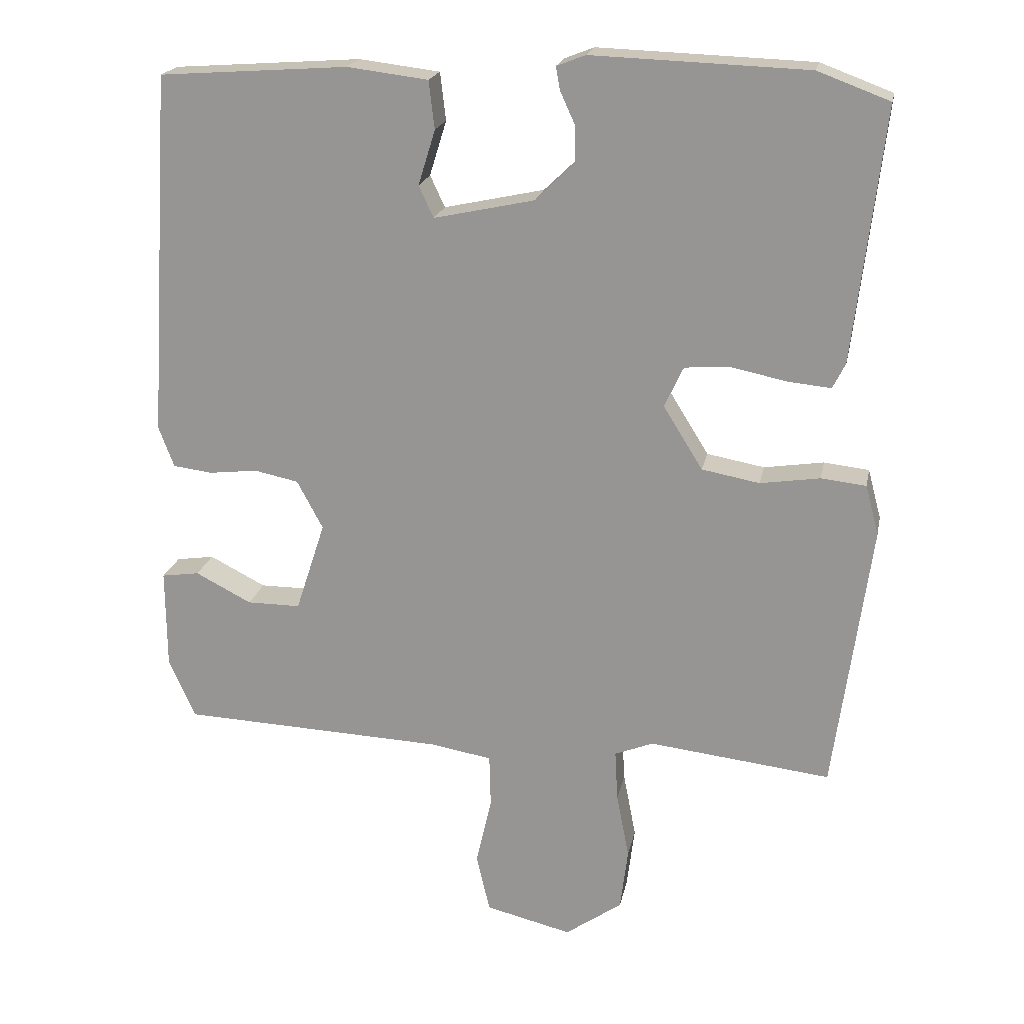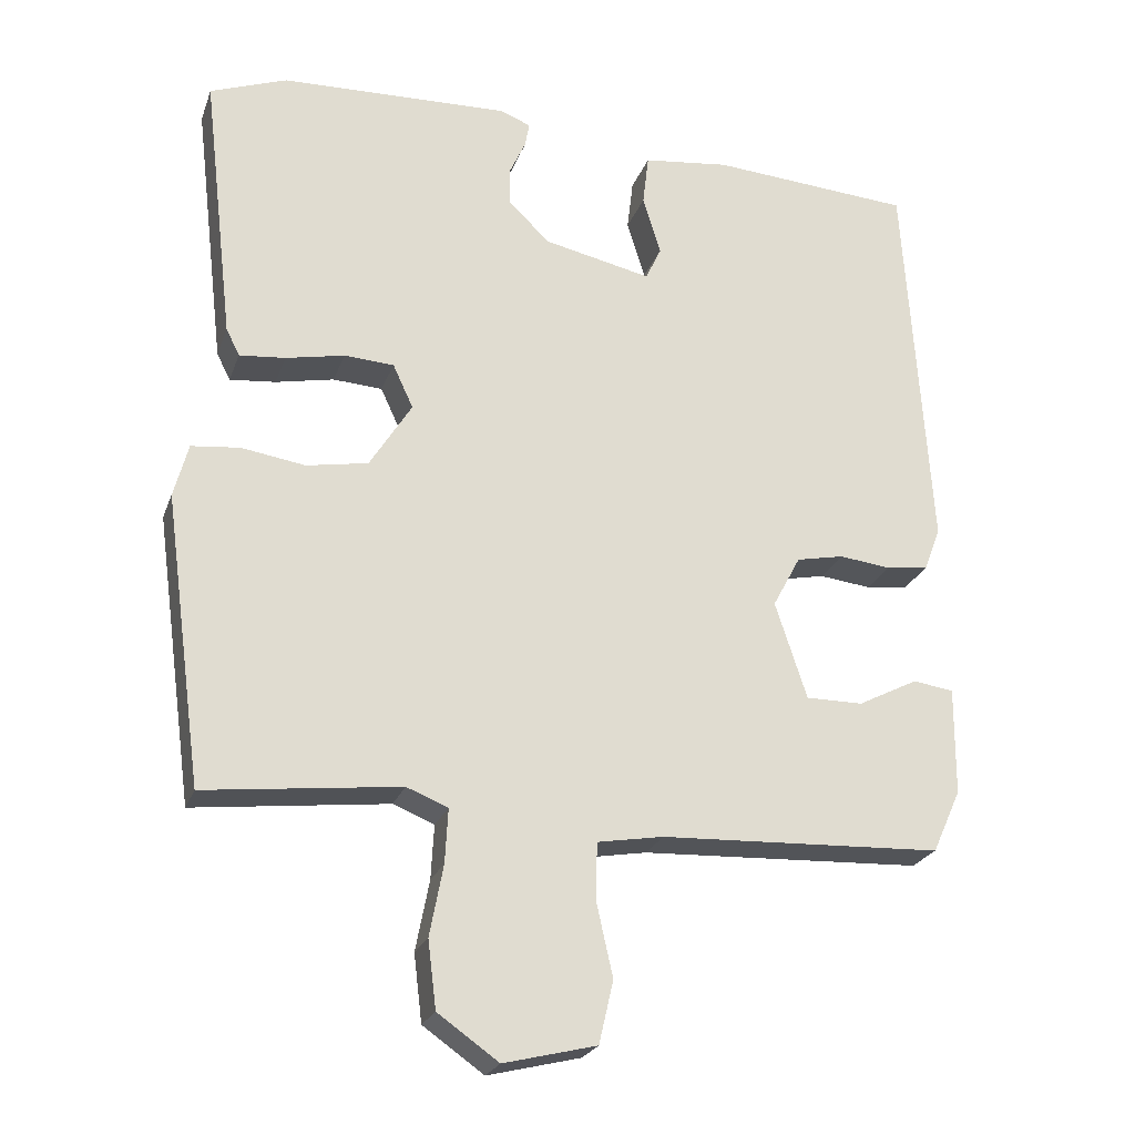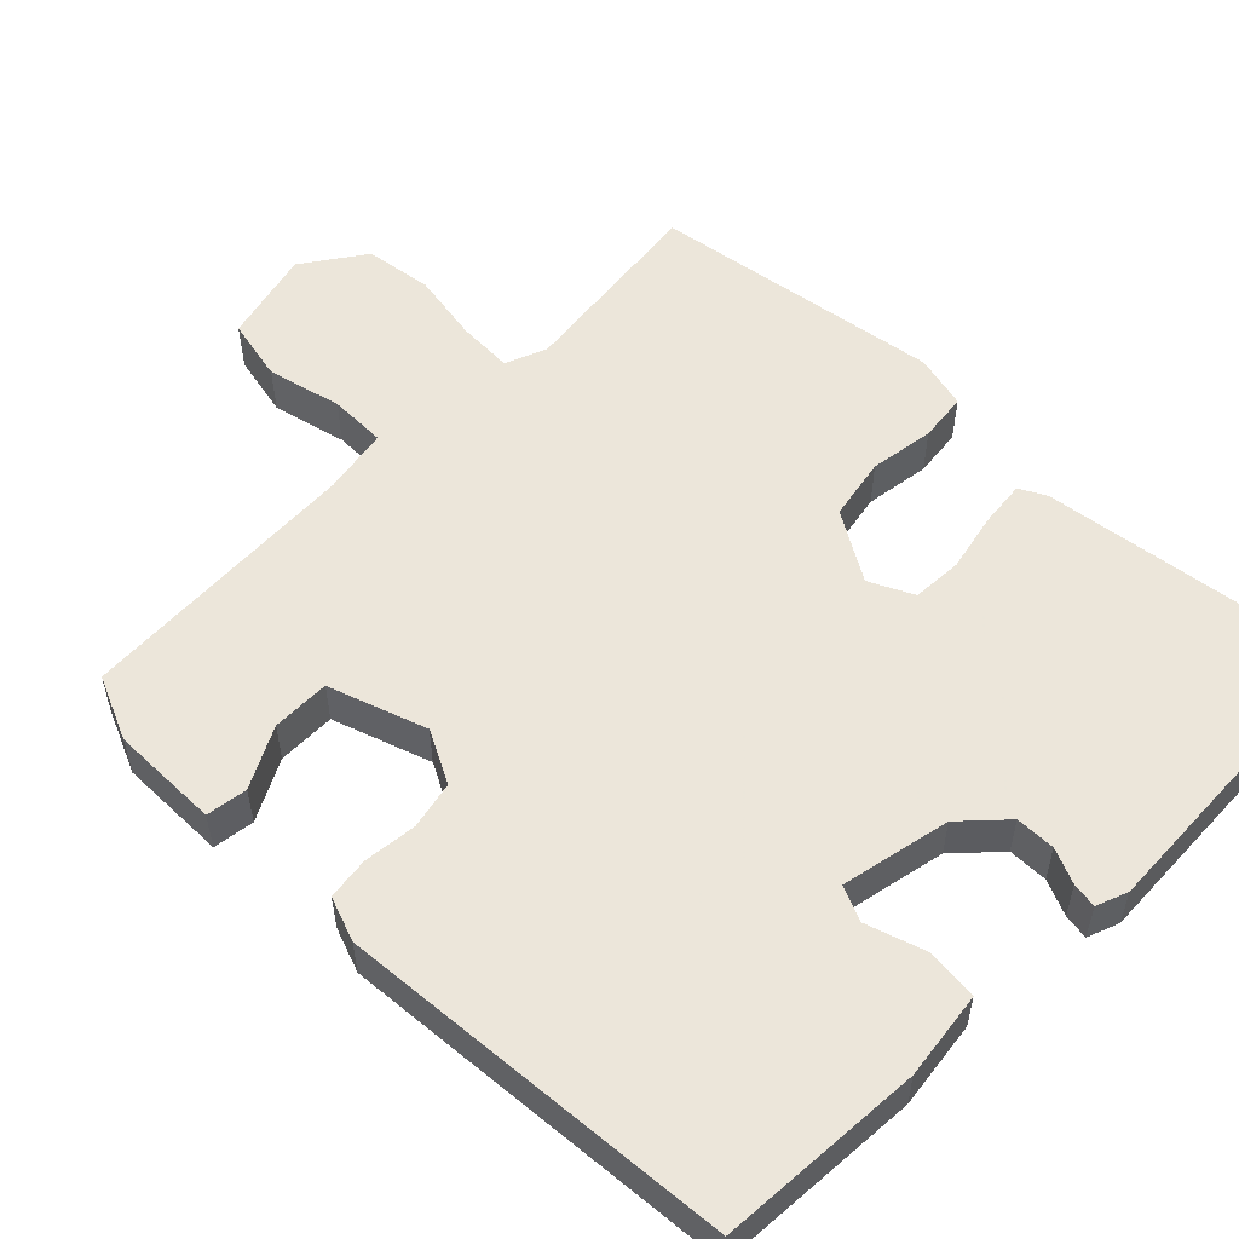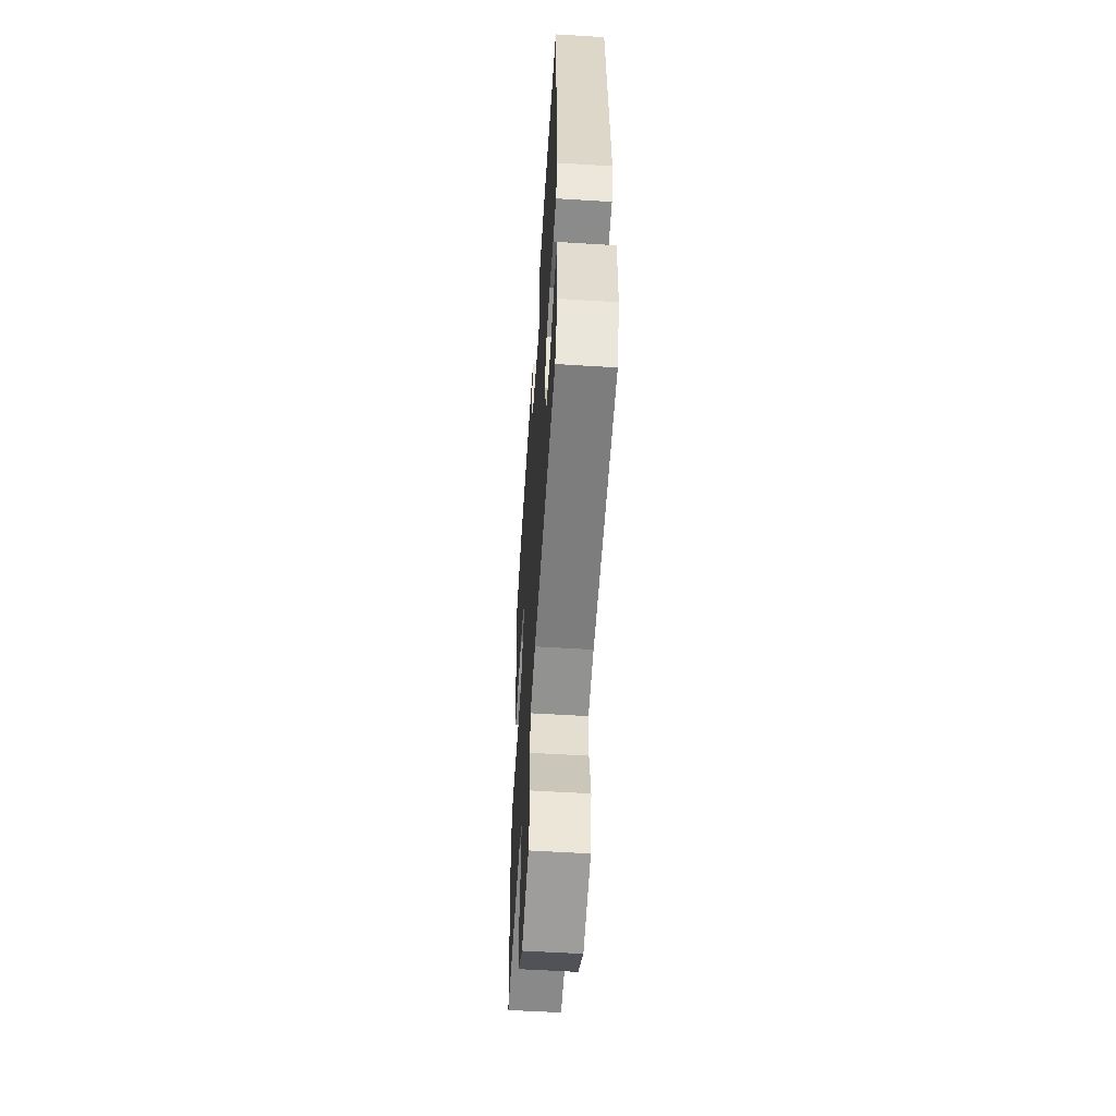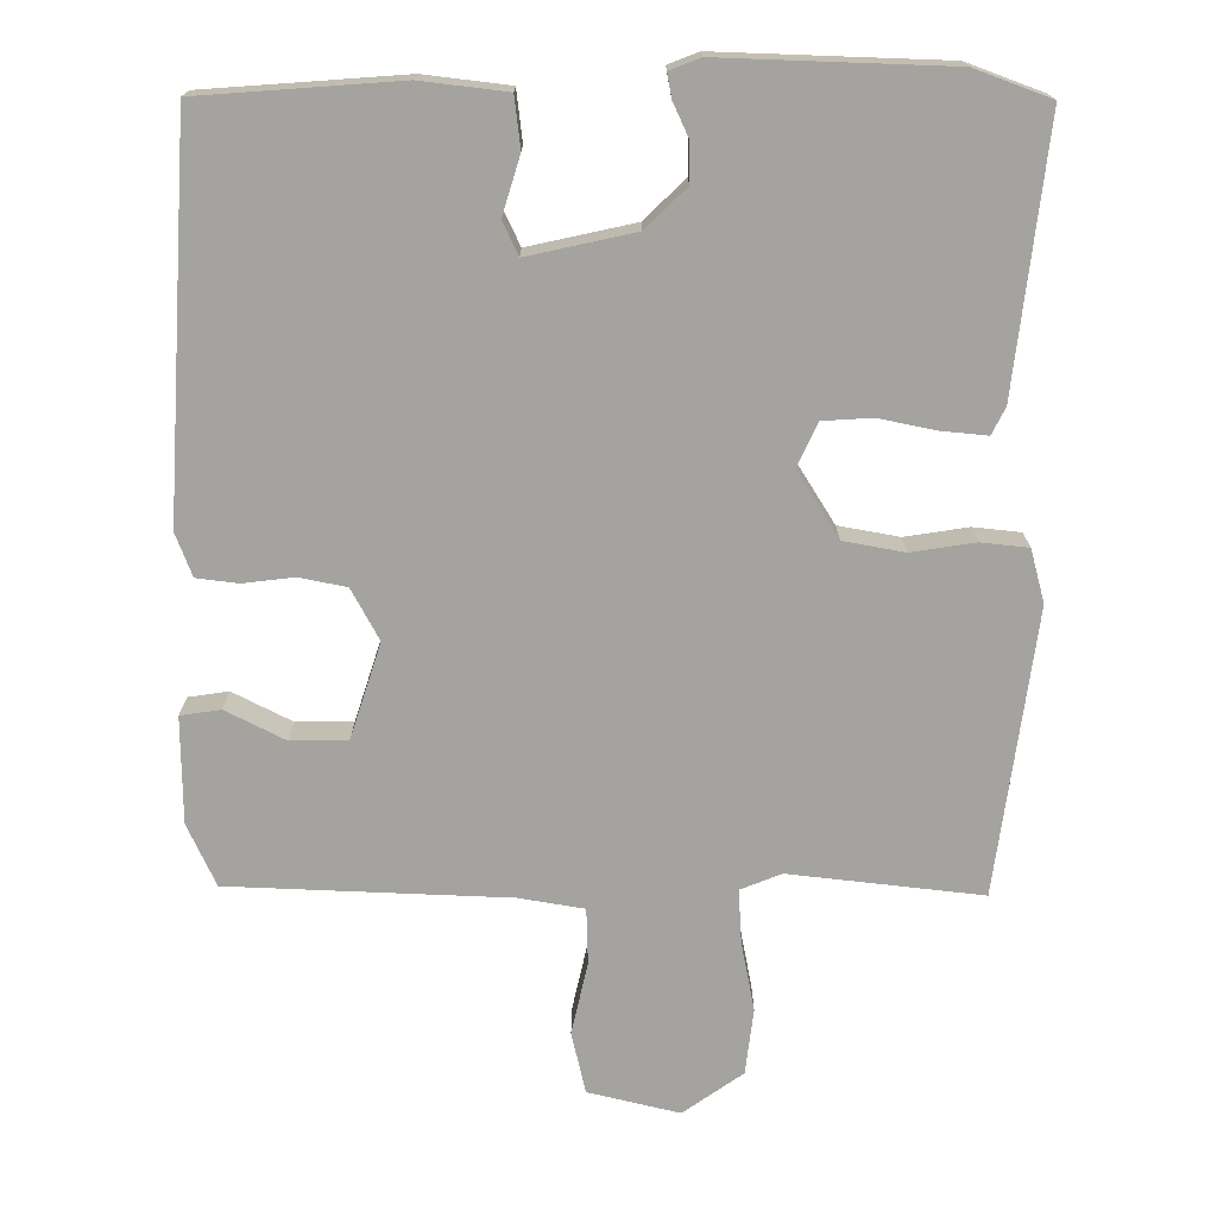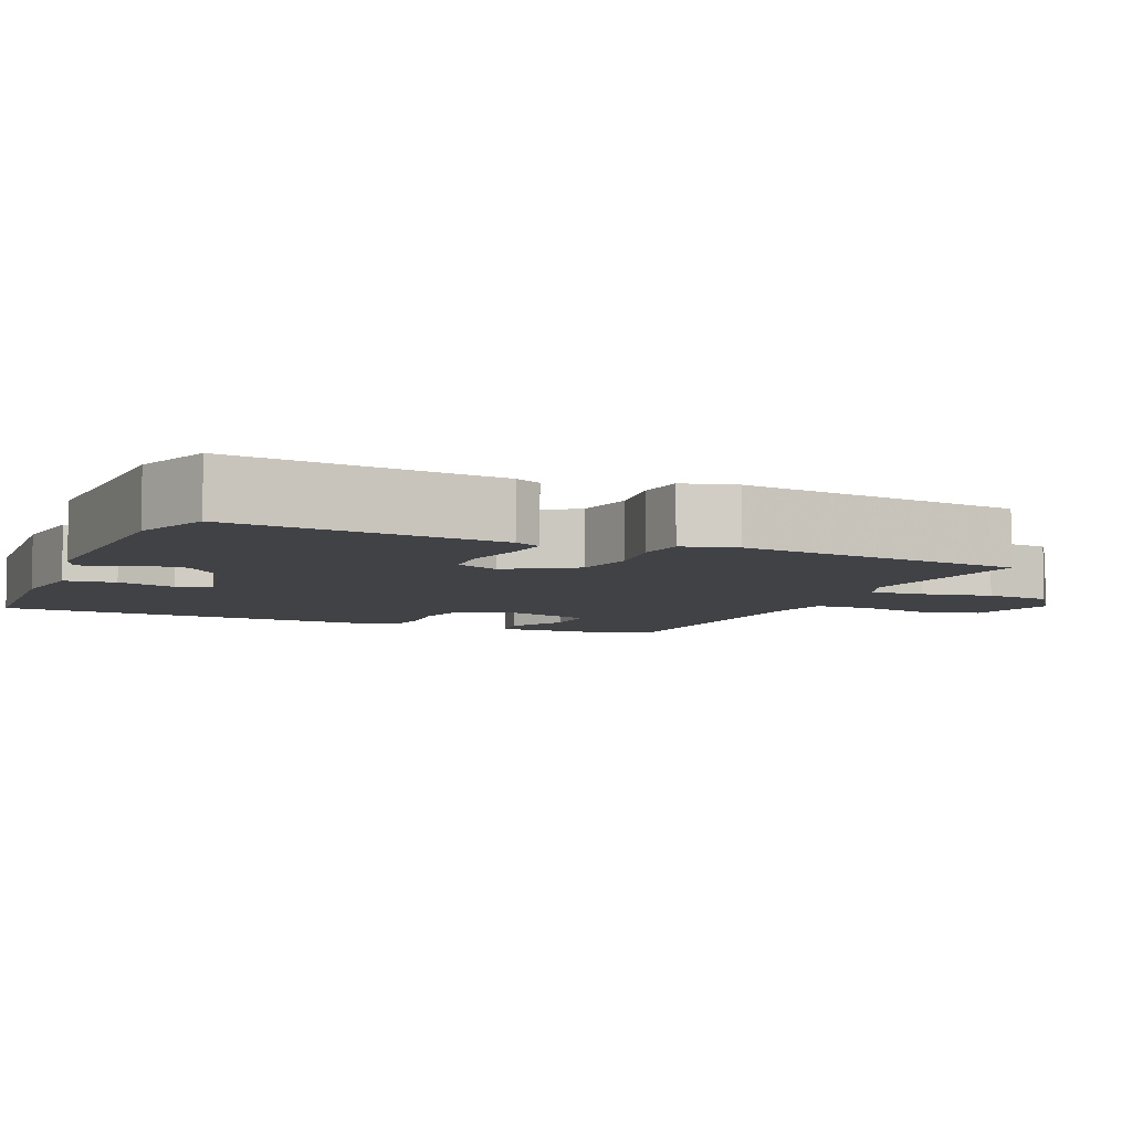
<metadata>
{"format":"obj","ext":"obj","renderer":"f3d","projection":"perspective","resolution":1024,"background":"white","views":[{"elev":20.1,"azim":11.2,"up":"+Z"},{"elev":-23.7,"azim":162.9,"up":"+Z"},{"elev":54.6,"azim":-45.9,"up":"+Y"},{"elev":-56.6,"azim":-93.7,"up":"+Z"},{"elev":17.1,"azim":-0.0,"up":"+Z"},{"elev":-6.4,"azim":66.8,"up":"+Y"}]}
</metadata>
<code>
v 0.473 0.07 -0.494
v 0.214 0.07 -0.464
v 0.159 0.07 -0.486
v 0.163 0.07 -0.558
v 0.181 0.07 -0.652
v 0.17 0.07 -0.741
v 0.089 0.07 -0.798
v -0.034 0.07 -0.768
v -0.053 0.07 -0.685
v -0.031 0.07 -0.587
v -0.033 0.07 -0.512
v -0.121 0.07 -0.497
v -0.496 0.07 -0.481
v -0.534 0.07 -0.397
v -0.535 0.07 -0.254
v -0.481 0.07 -0.246
v -0.401 0.07 -0.287
v -0.325 0.07 -0.287
v -0.283 0.07 -0.158
v -0.32 0.07 -0.089
v -0.383 0.07 -0.076
v -0.452 0.07 -0.084
v -0.508 0.07 -0.077
v -0.53 0.07 -0.019
v -0.497 0.07 0.5
v -0.229 0.07 0.519
v -0.114 0.07 0.505
v -0.106 0.07 0.437
v -0.13 0.07 0.359
v -0.109 0.07 0.314
v 0.034 0.07 0.345
v 0.089 0.07 0.398
v 0.089 0.07 0.45
v 0.068 0.07 0.496
v 0.062 0.07 0.529
v 0.103 0.07 0.545
v 0.409 0.07 0.534
v 0.511 0.07 0.496
v 0.469 0.07 0.136
v 0.451 0.07 0.1
v 0.39 0.07 0.106
v 0.312 0.07 0.122
v 0.246 0.07 0.118
v 0.219 0.07 0.06
v 0.275 0.07 -0.03
v 0.357 0.07 -0.045
v 0.442 0.07 -0.032
v 0.506 0.07 -0.039
v 0.525 0.07 -0.11
v 0.473 0 -0.494
v 0.214 0 -0.464
v 0.159 0 -0.486
v 0.163 0 -0.558
v 0.181 0 -0.652
v 0.17 0 -0.741
v 0.089 0 -0.798
v -0.034 0 -0.768
v -0.053 0 -0.685
v -0.031 0 -0.587
v -0.033 0 -0.512
v -0.121 0 -0.497
v -0.496 0 -0.481
v -0.534 0 -0.397
v -0.535 0 -0.254
v -0.481 0 -0.246
v -0.401 0 -0.287
v -0.325 0 -0.287
v -0.283 0 -0.158
v -0.32 0 -0.089
v -0.383 0 -0.076
v -0.452 0 -0.084
v -0.508 0 -0.077
v -0.53 0 -0.019
v -0.497 0 0.5
v -0.229 0 0.519
v -0.114 0 0.505
v -0.106 0 0.437
v -0.13 0 0.359
v -0.109 0 0.314
v 0.034 0 0.345
v 0.089 0 0.398
v 0.089 0 0.45
v 0.068 0 0.496
v 0.062 0 0.529
v 0.103 0 0.545
v 0.409 0 0.534
v 0.511 0 0.496
v 0.469 0 0.136
v 0.451 0 0.1
v 0.39 0 0.106
v 0.312 0 0.122
v 0.246 0 0.118
v 0.219 0 0.06
v 0.275 0 -0.03
v 0.357 0 -0.045
v 0.442 0 -0.032
v 0.506 0 -0.039
v 0.525 0 -0.11
f 49 1 2
f 48 49 2
f 47 48 2
f 46 47 2
f 45 46 2 3
f 44 45 3
f 40 41 42
f 39 40 42
f 38 39 42
f 37 38 42
f 36 37 42
f 35 36 42
f 34 35 42
f 33 34 42
f 32 33 42 43
f 31 32 43 44
f 27 28 29
f 26 27 29
f 25 26 29
f 24 25 29
f 23 24 29
f 22 23 29
f 21 22 29
f 20 21 29 30
f 31 44 3
f 30 31 3
f 20 30 3
f 19 20 3
f 15 16 17
f 14 15 17
f 13 14 17
f 12 13 17
f 11 12 17 18
f 8 9 10
f 7 8 10
f 6 7 10
f 5 6 10
f 4 5 10
f 4 10 11
f 11 18 19
f 4 11 19
f 3 4 19
f 51 50 98
f 51 98 97
f 51 97 96
f 51 96 95
f 52 51 95 94
f 52 94 93
f 91 90 89
f 91 89 88
f 91 88 87
f 91 87 86
f 91 86 85
f 91 85 84
f 91 84 83
f 91 83 82
f 92 91 82 81
f 93 92 81 80
f 78 77 76
f 78 76 75
f 78 75 74
f 78 74 73
f 78 73 72
f 78 72 71
f 78 71 70
f 79 78 70 69
f 52 93 80
f 52 80 79
f 52 79 69
f 52 69 68
f 66 65 64
f 66 64 63
f 66 63 62
f 66 62 61
f 67 66 61 60
f 59 58 57
f 59 57 56
f 59 56 55
f 59 55 54
f 59 54 53
f 60 59 53
f 68 67 60
f 68 60 53
f 68 53 52
f 1 50 51 2
f 2 51 52 3
f 3 52 53 4
f 4 53 54 5
f 5 54 55 6
f 6 55 56 7
f 7 56 57 8
f 8 57 58 9
f 9 58 59 10
f 10 59 60 11
f 11 60 61 12
f 12 61 62 13
f 13 62 63 14
f 14 63 64 15
f 15 64 65 16
f 16 65 66 17
f 17 66 67 18
f 18 67 68 19
f 19 68 69 20
f 20 69 70 21
f 21 70 71 22
f 22 71 72 23
f 23 72 73 24
f 24 73 74 25
f 25 74 75 26
f 26 75 76 27
f 27 76 77 28
f 28 77 78 29
f 29 78 79 30
f 30 79 80 31
f 31 80 81 32
f 32 81 82 33
f 33 82 83 34
f 34 83 84 35
f 35 84 85 36
f 36 85 86 37
f 37 86 87 38
f 38 87 88 39
f 39 88 89 40
f 40 89 90 41
f 41 90 91 42
f 42 91 92 43
f 43 92 93 44
f 44 93 94 45
f 45 94 95 46
f 46 95 96 47
f 47 96 97 48
f 48 97 98 49
f 49 98 50 1

</code>
